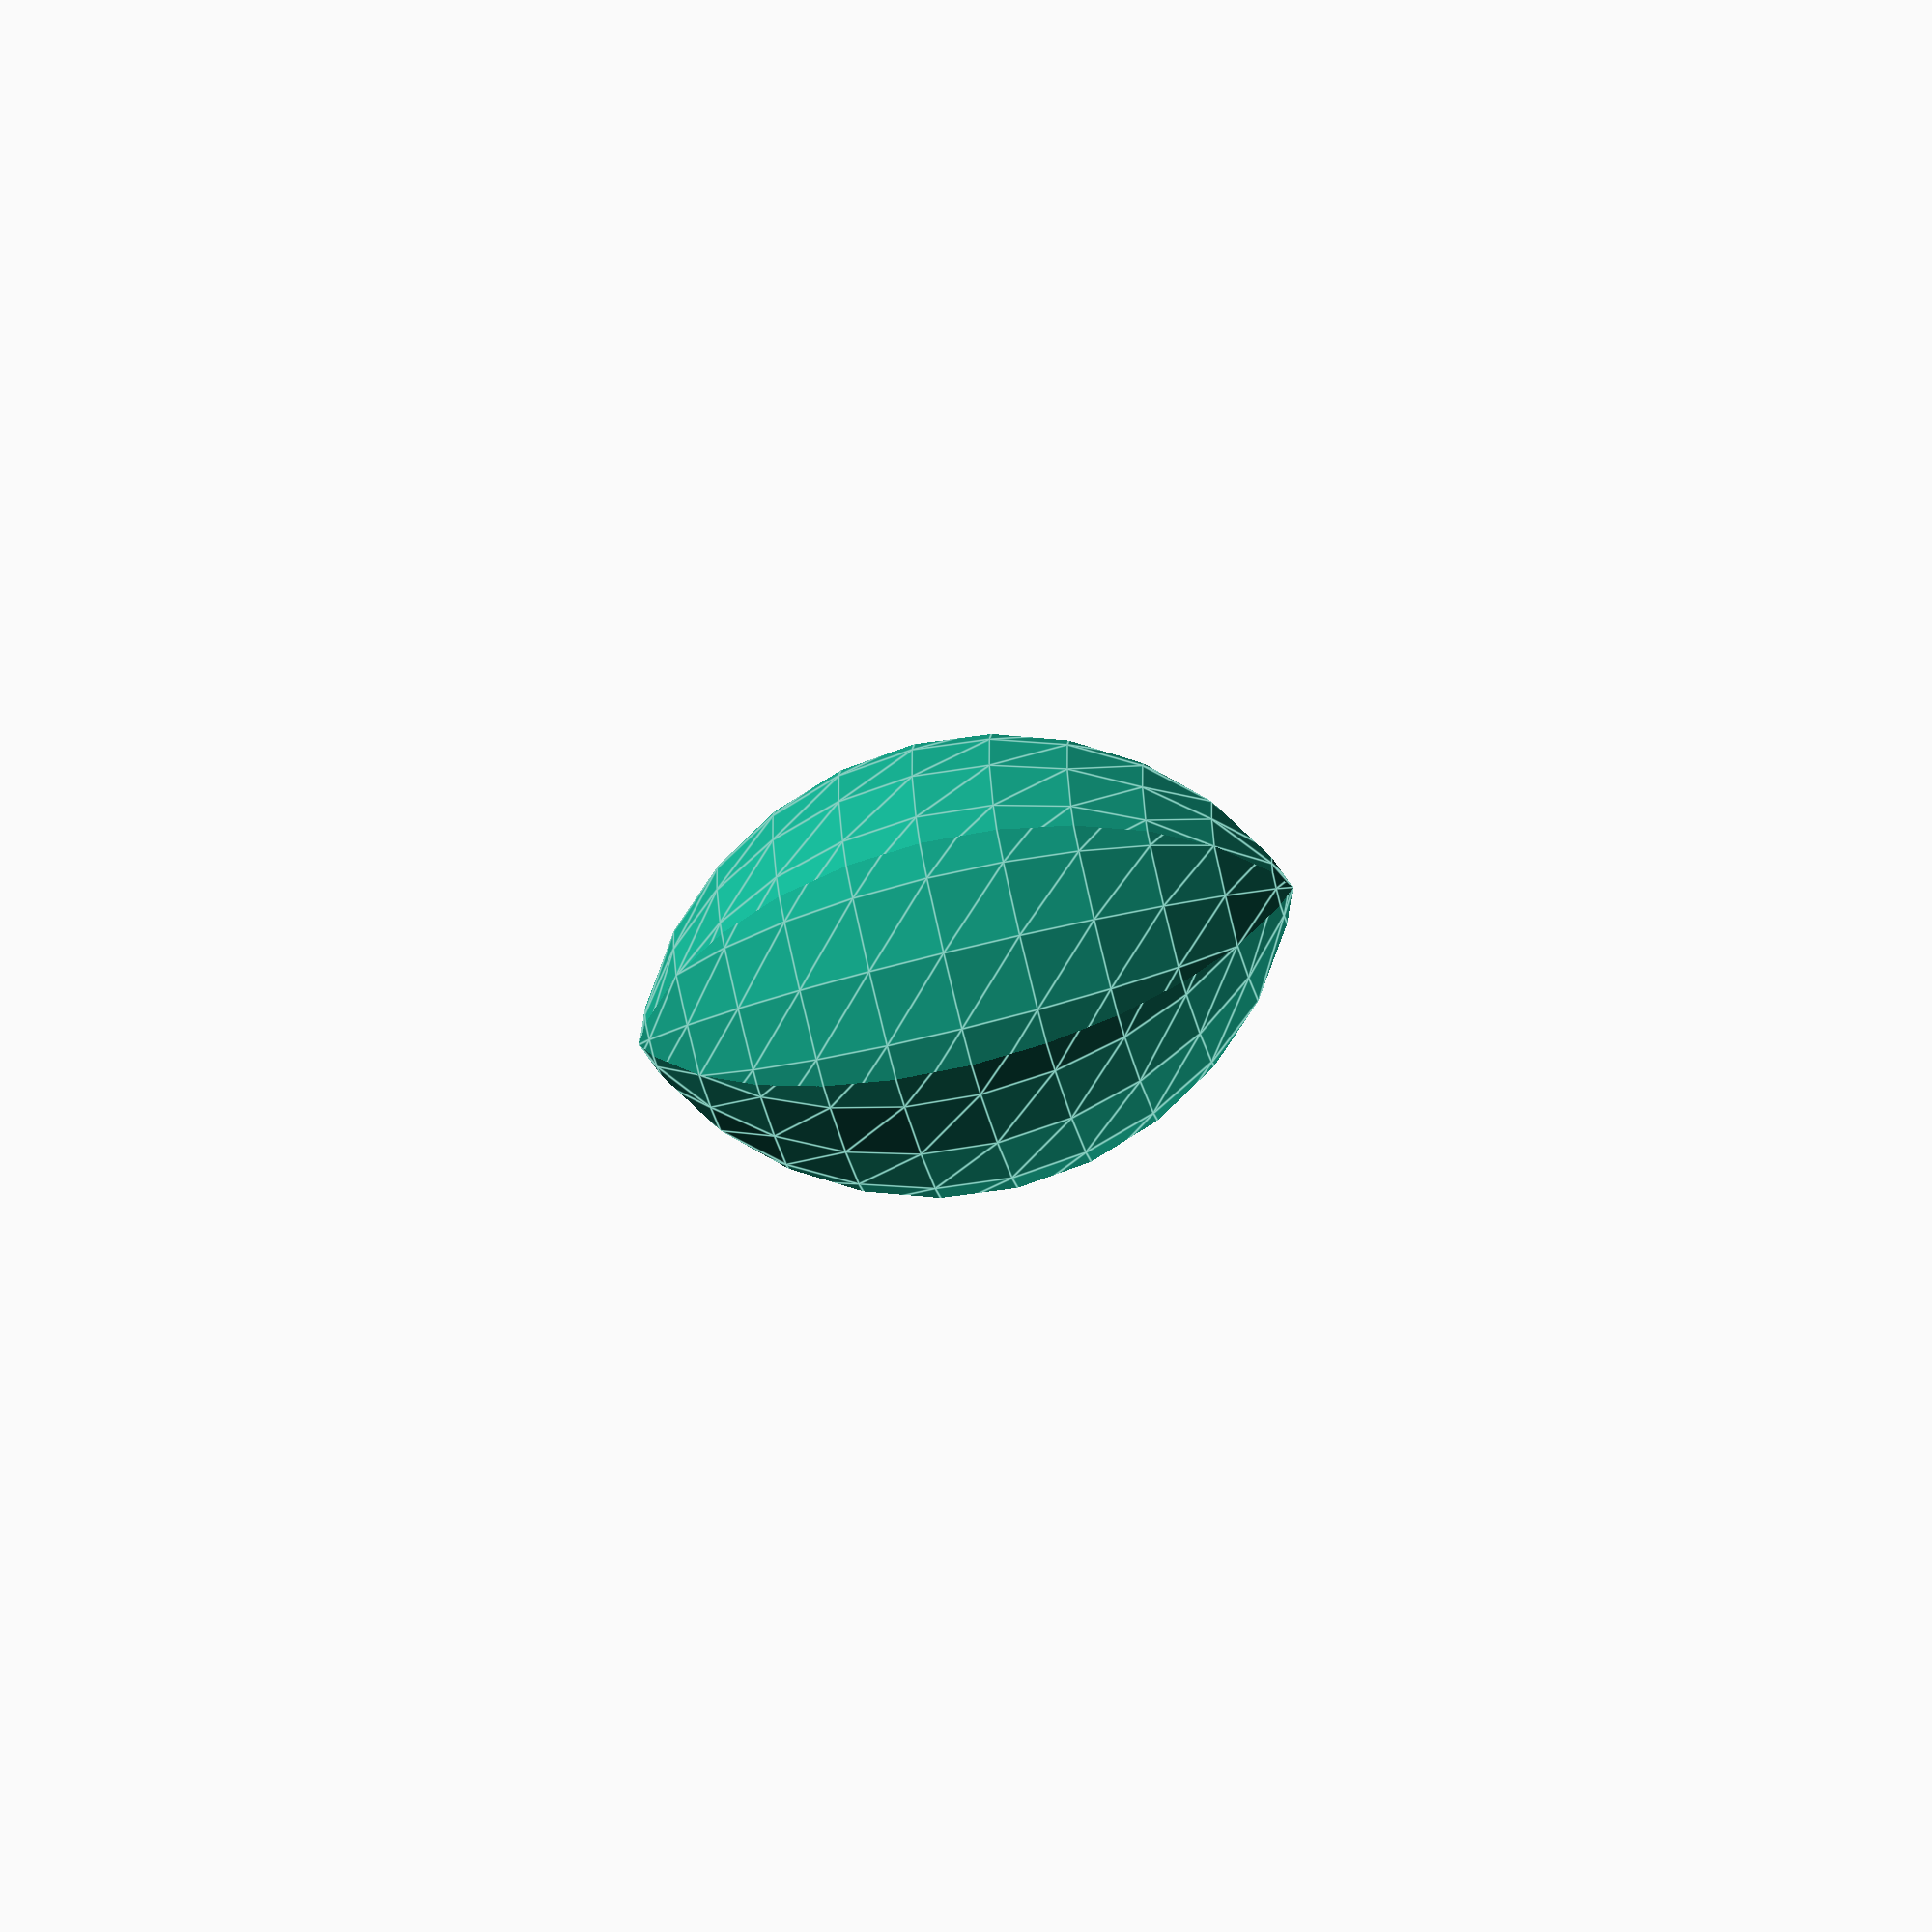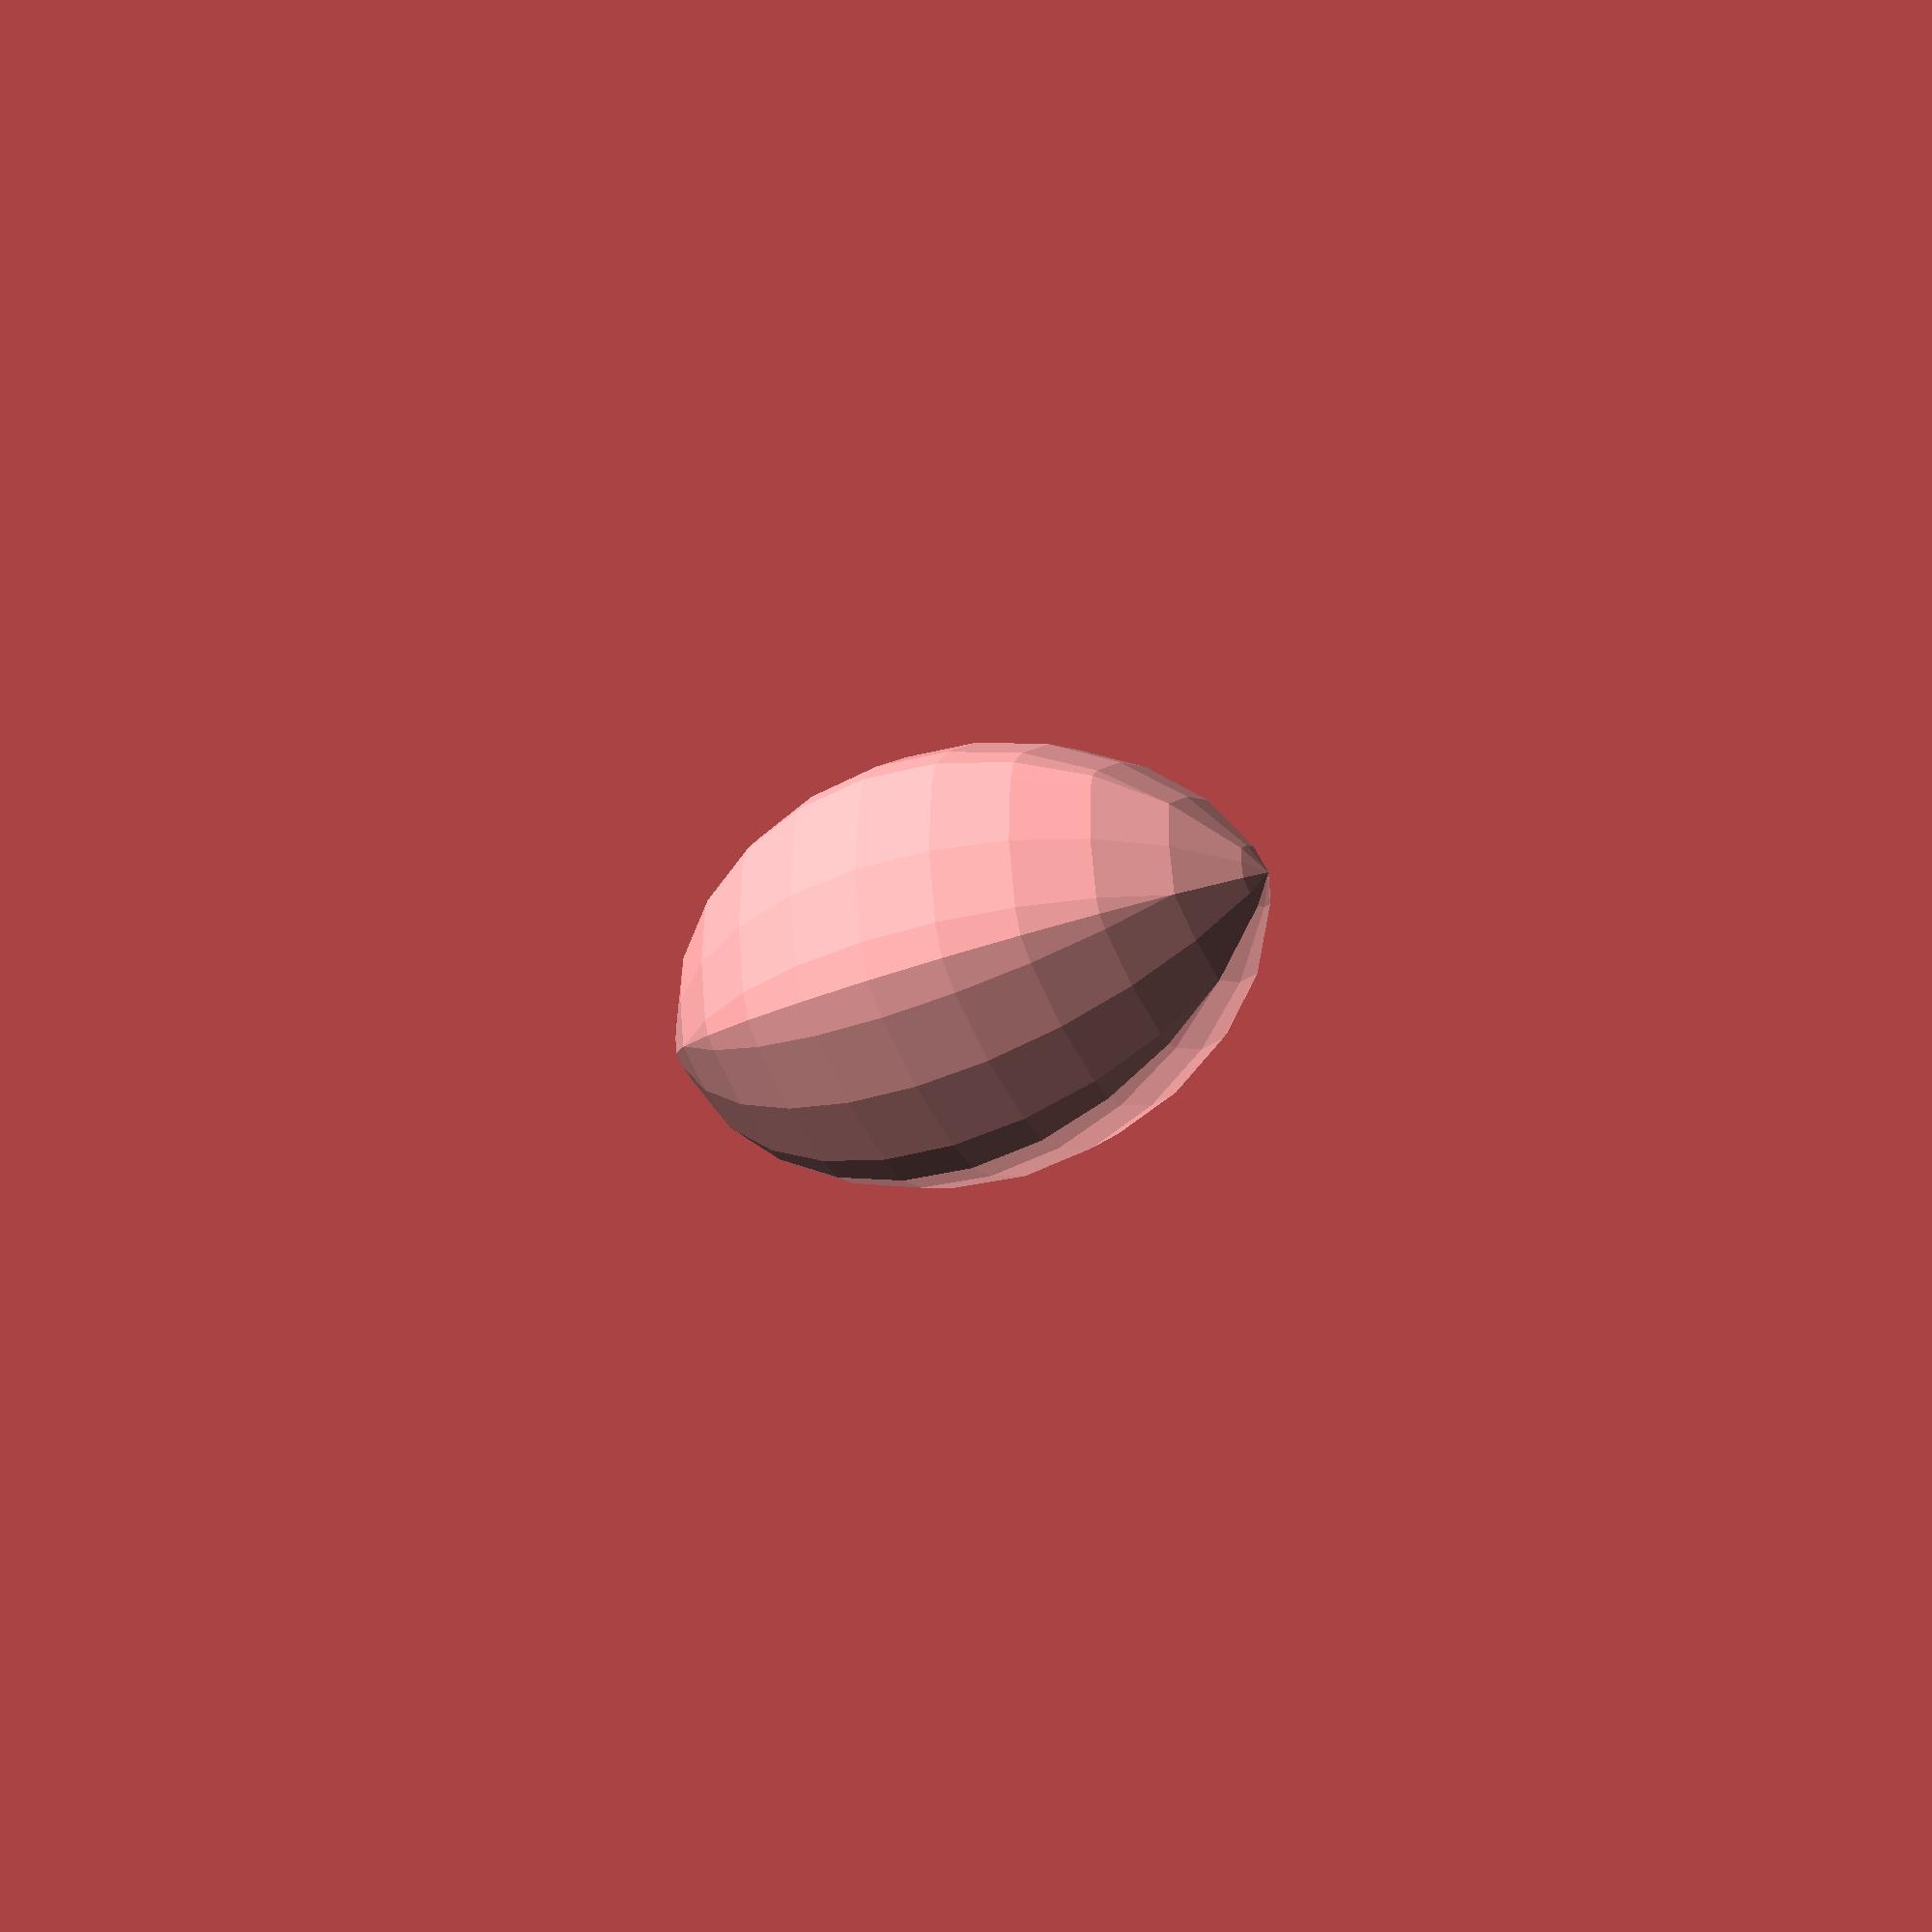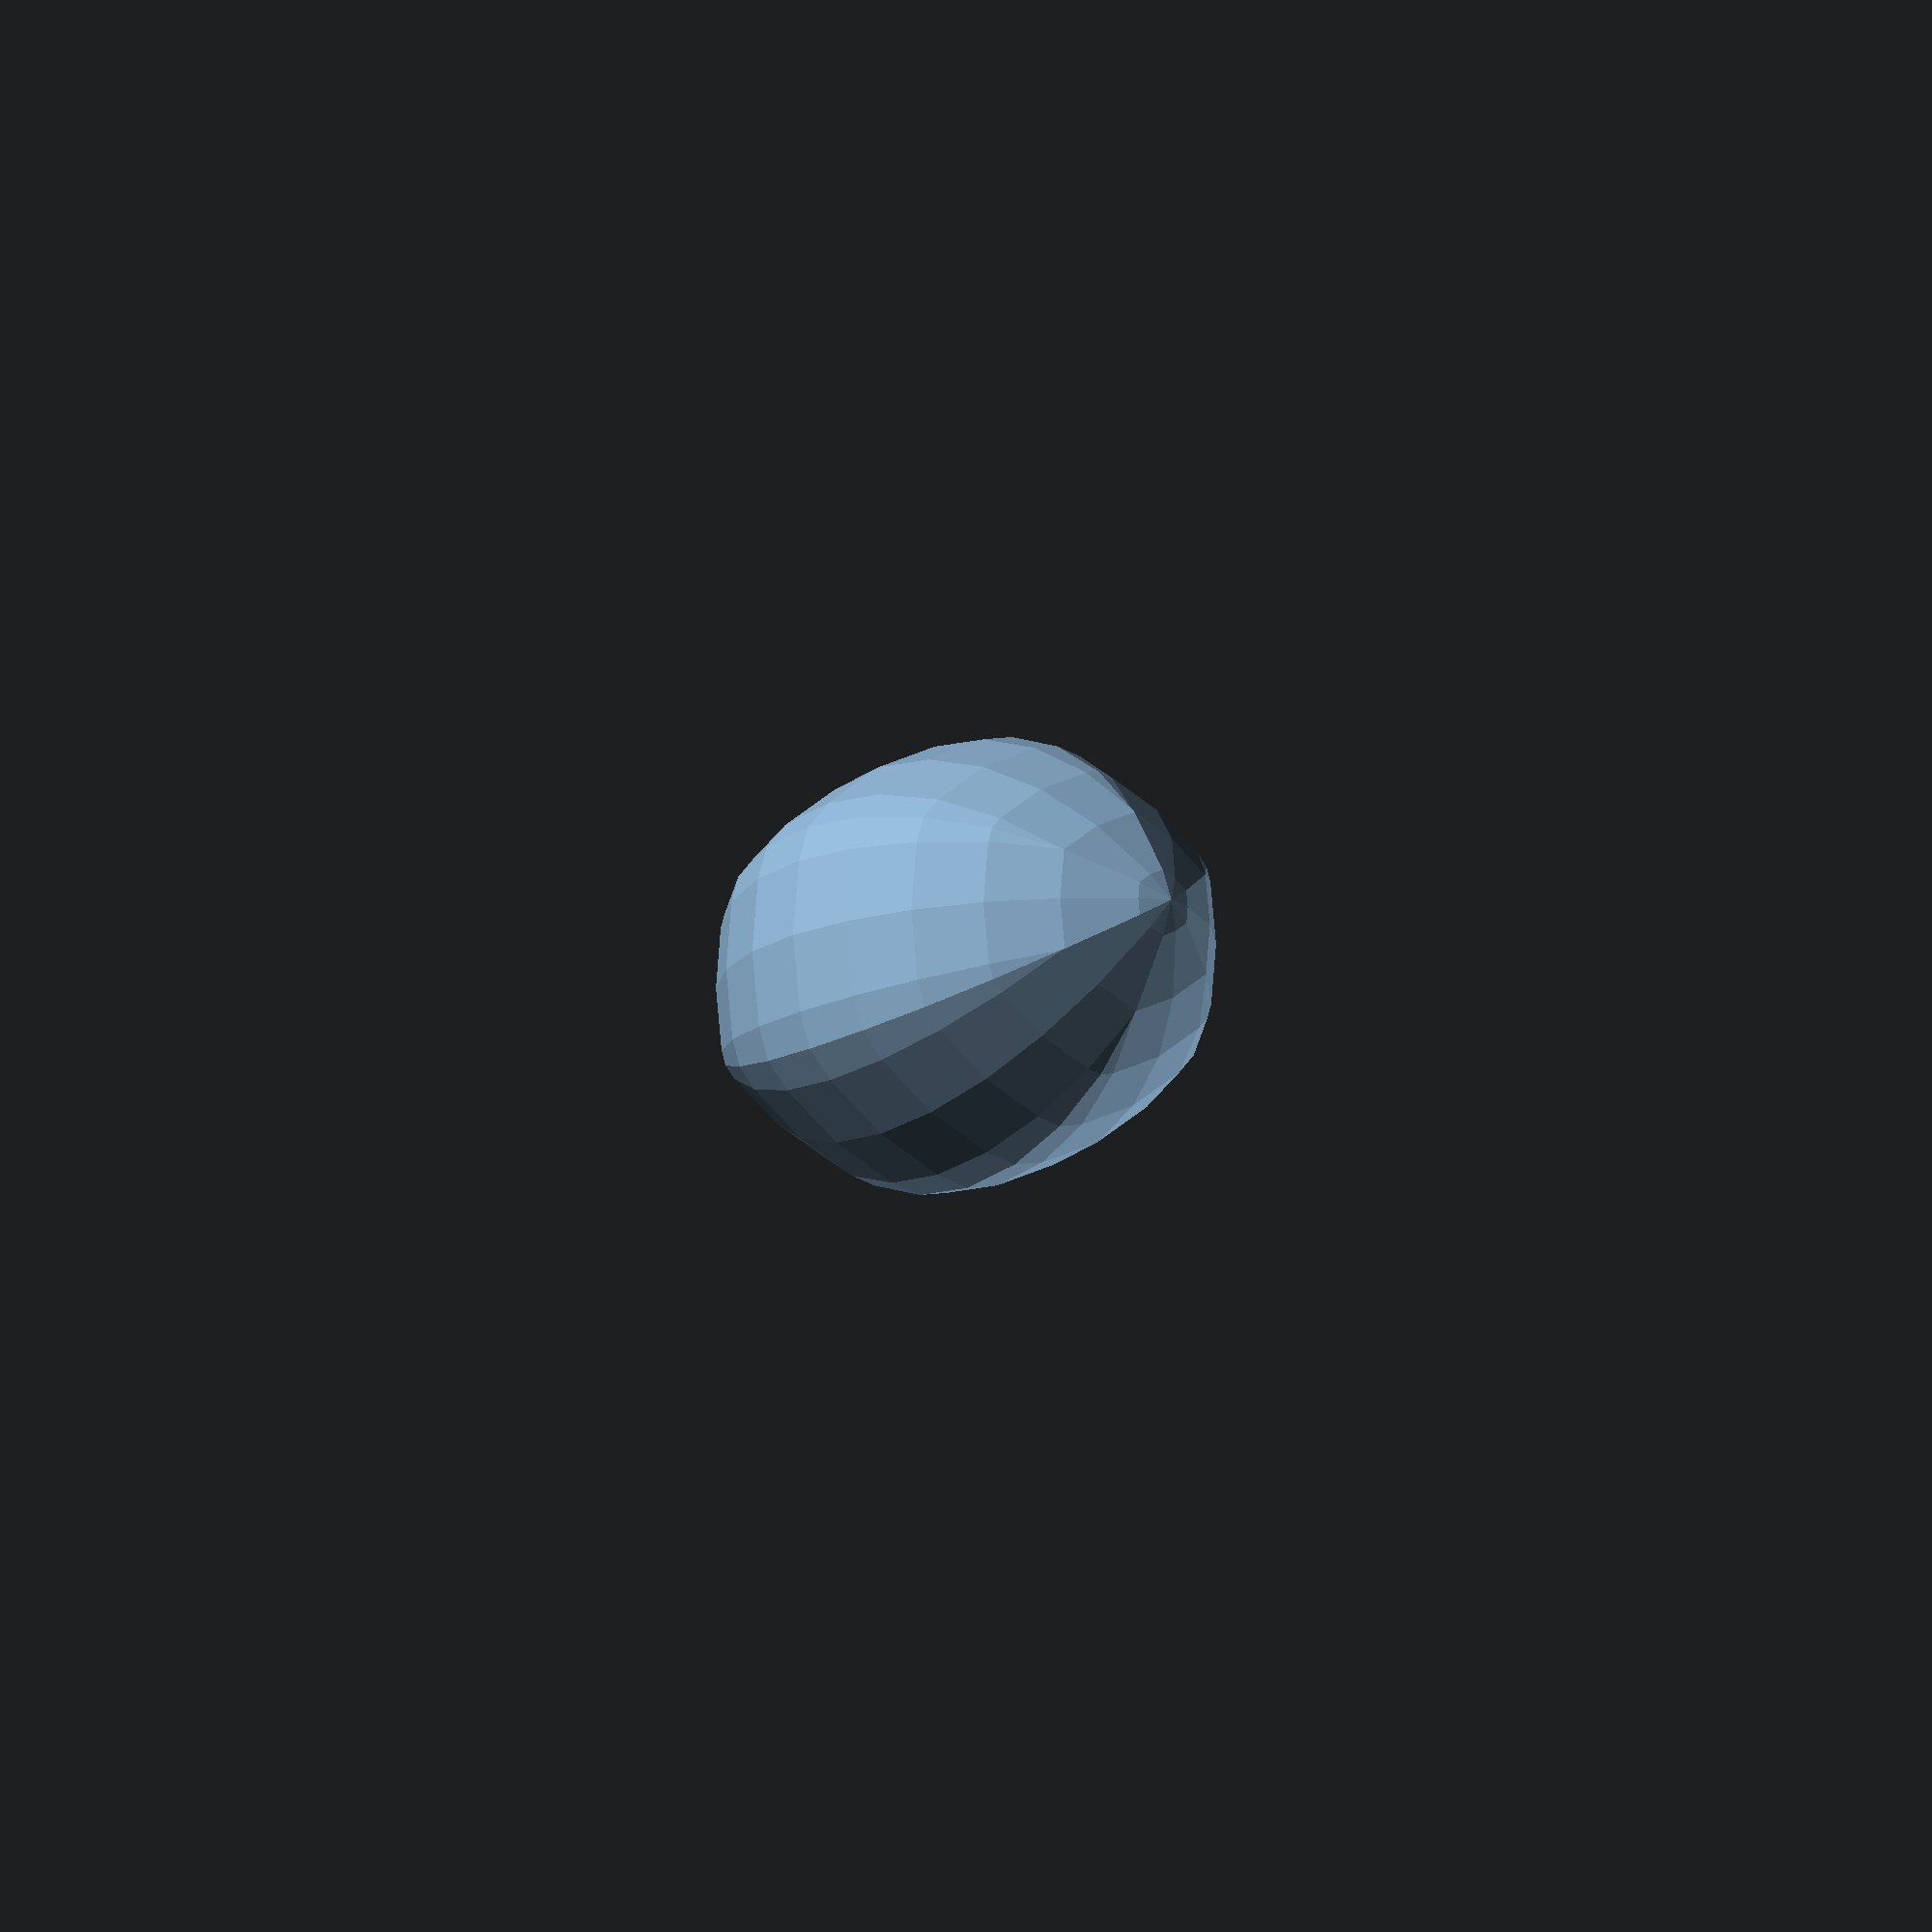
<openscad>
//for (z = [-10,-5]) 
//{
//    translate([0, 0, z])
//    cube(size = 1, center = false);
//}
//
//for ( i = [0 : 5] )
//{
//    rotate( i * 360 / 6, [1, 0, 0])
//    translate([0, 10, 0])
//    sphere(r = 1);
//}
//
// for(i = [ [ 0,  0,  0],
//           [10, 12, 10],
//           [20, 24, 20],
//           [30, 36, 30],
//           [40, 48, 40],
//           [50, 60, 50] ])
//{
//    translate(i)
//    cube([50, 15, 10], center = false);
//}
intersection_for(n = [1 : 6])
{
    rotate([0, 0, n * 60])
    {
        translate([5,0,0])
        sphere(r=12);
    }
}



</openscad>
<views>
elev=249.7 azim=65.6 roll=75.6 proj=o view=edges
elev=33.2 azim=116.7 roll=299.5 proj=p view=wireframe
elev=194.3 azim=59.5 roll=217.5 proj=o view=wireframe
</views>
